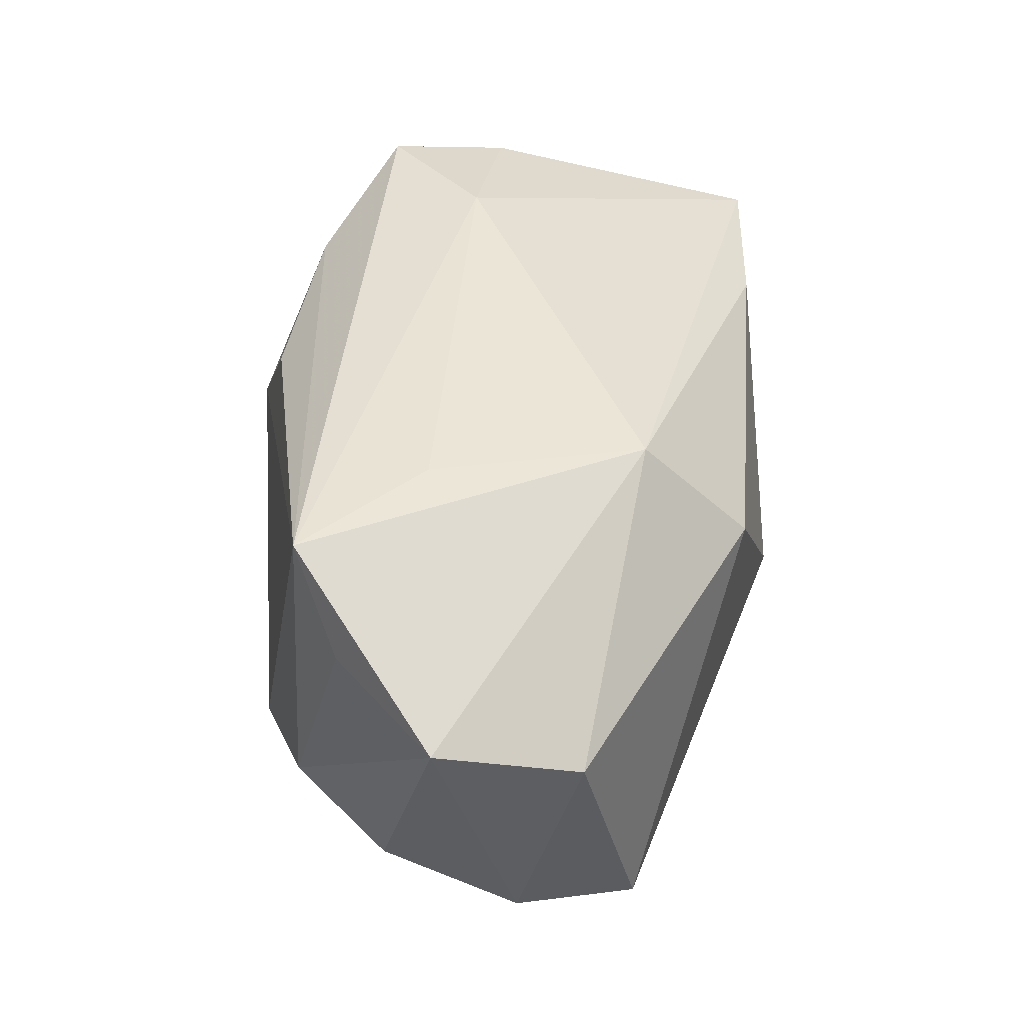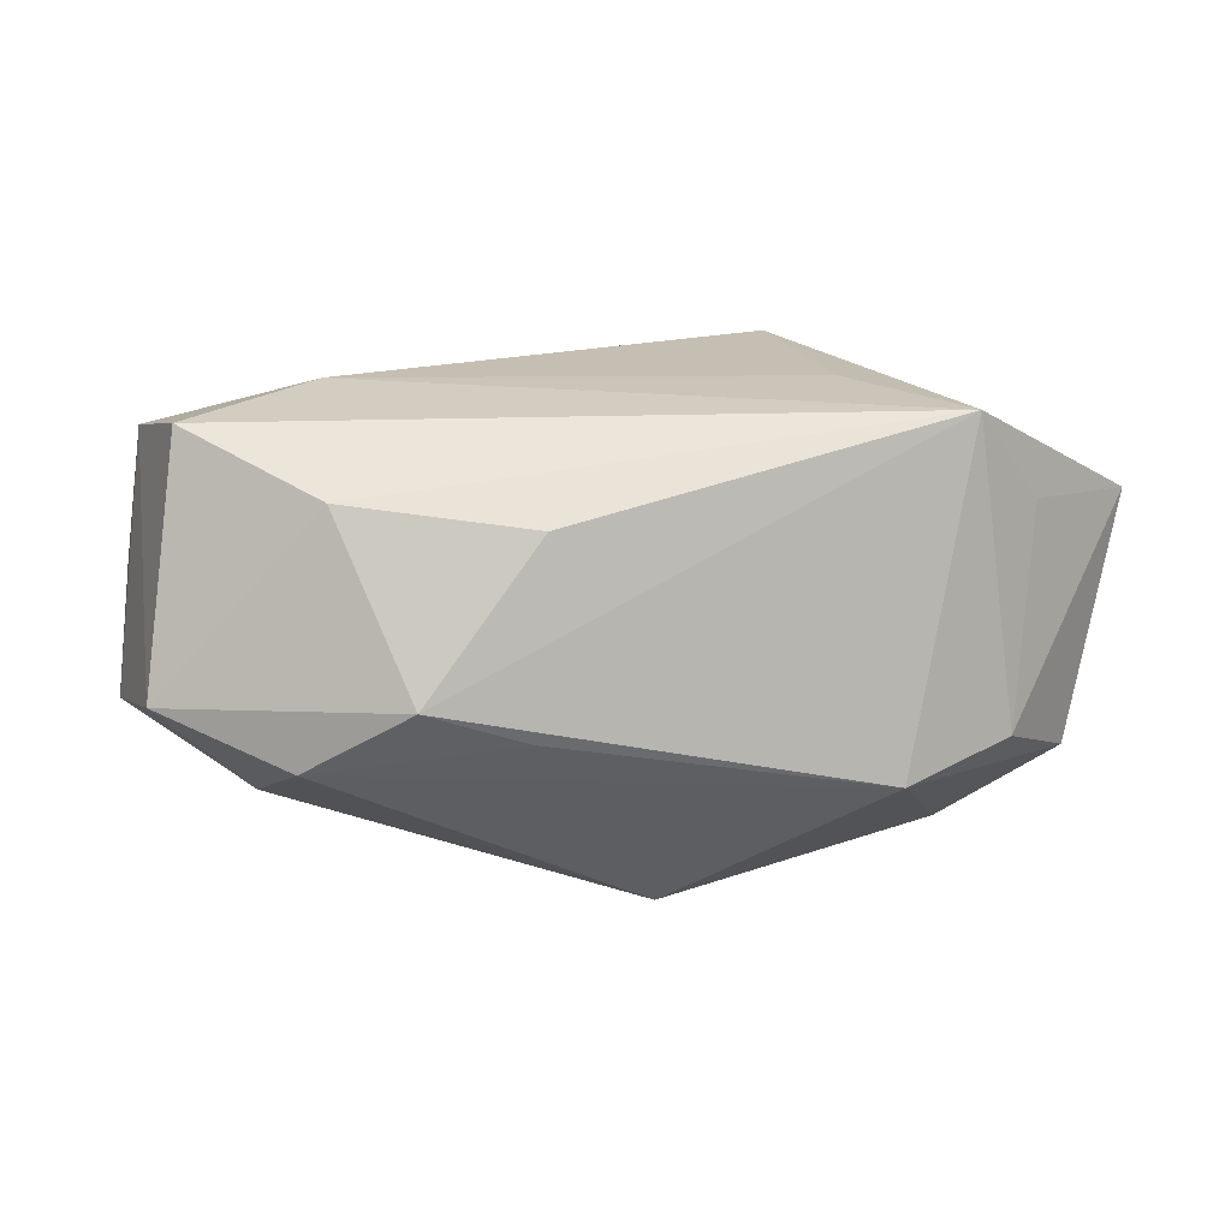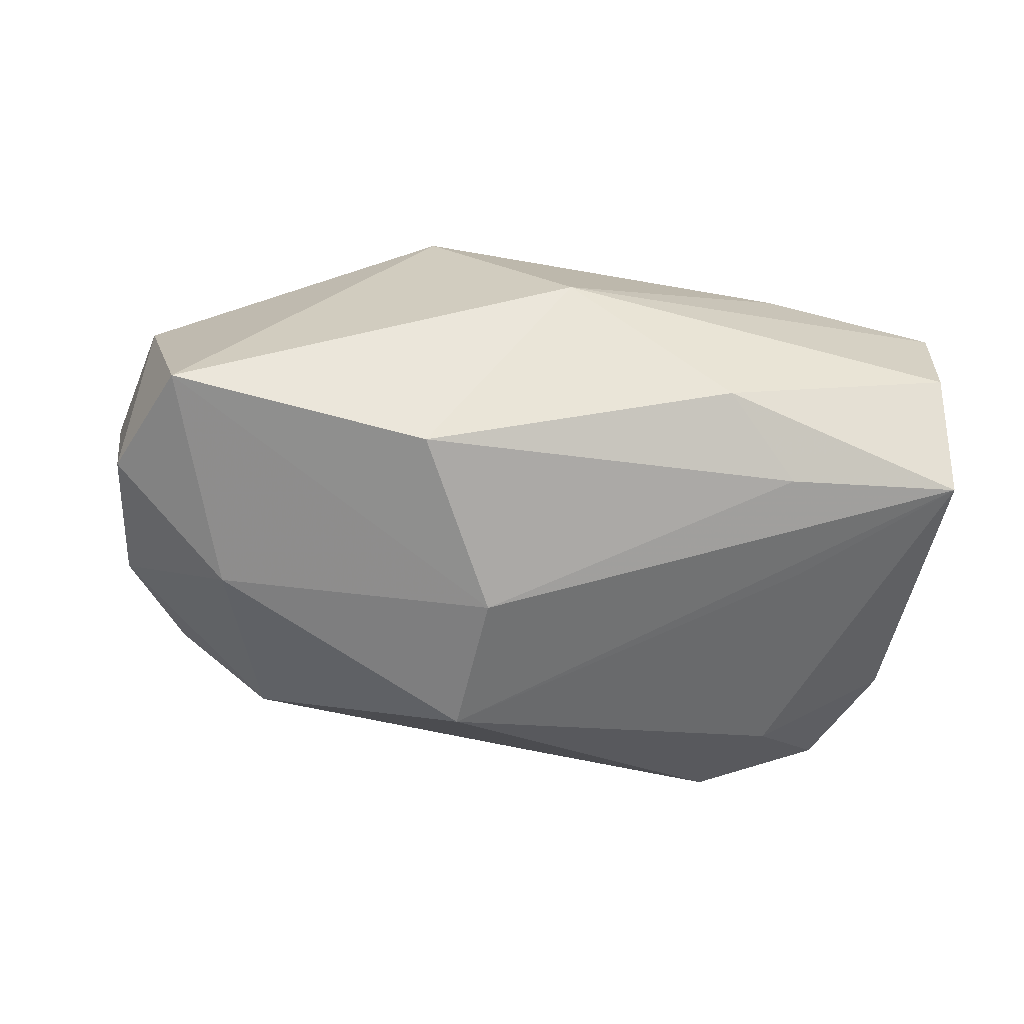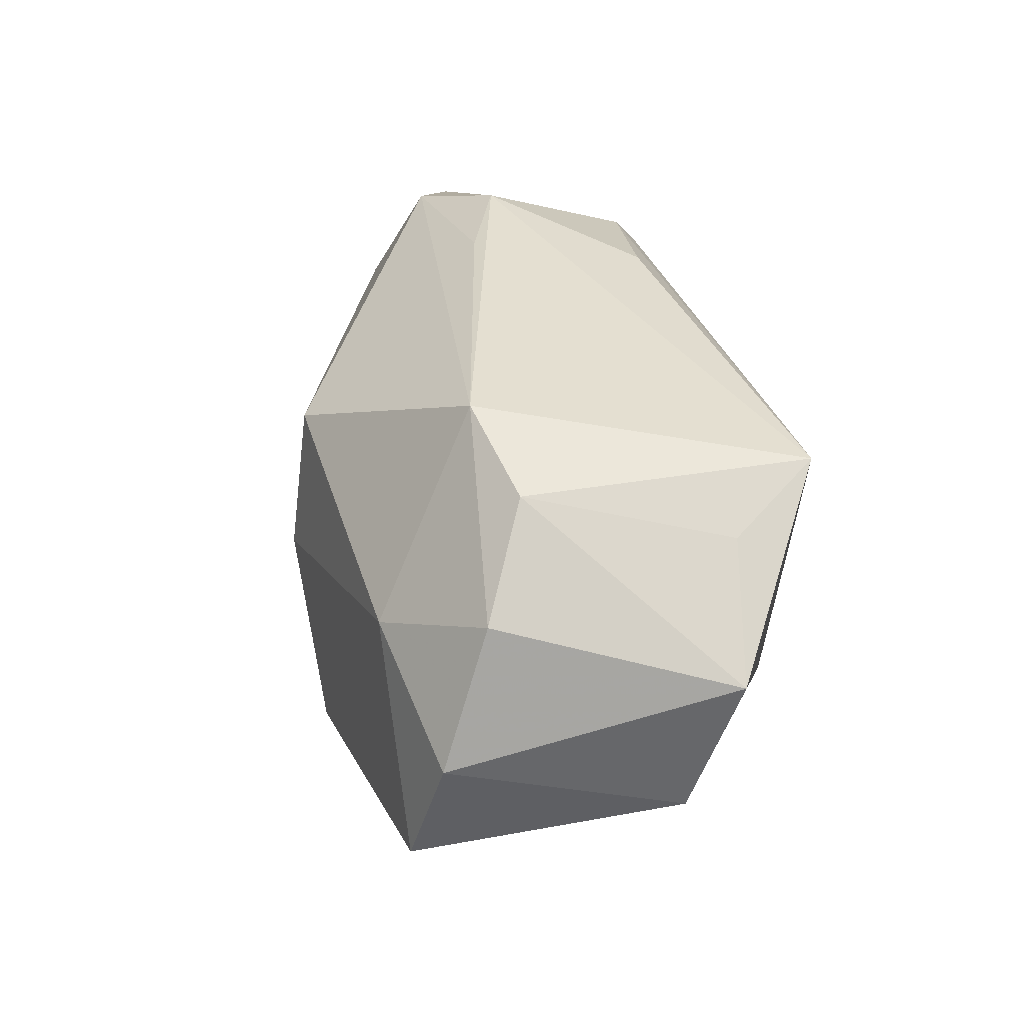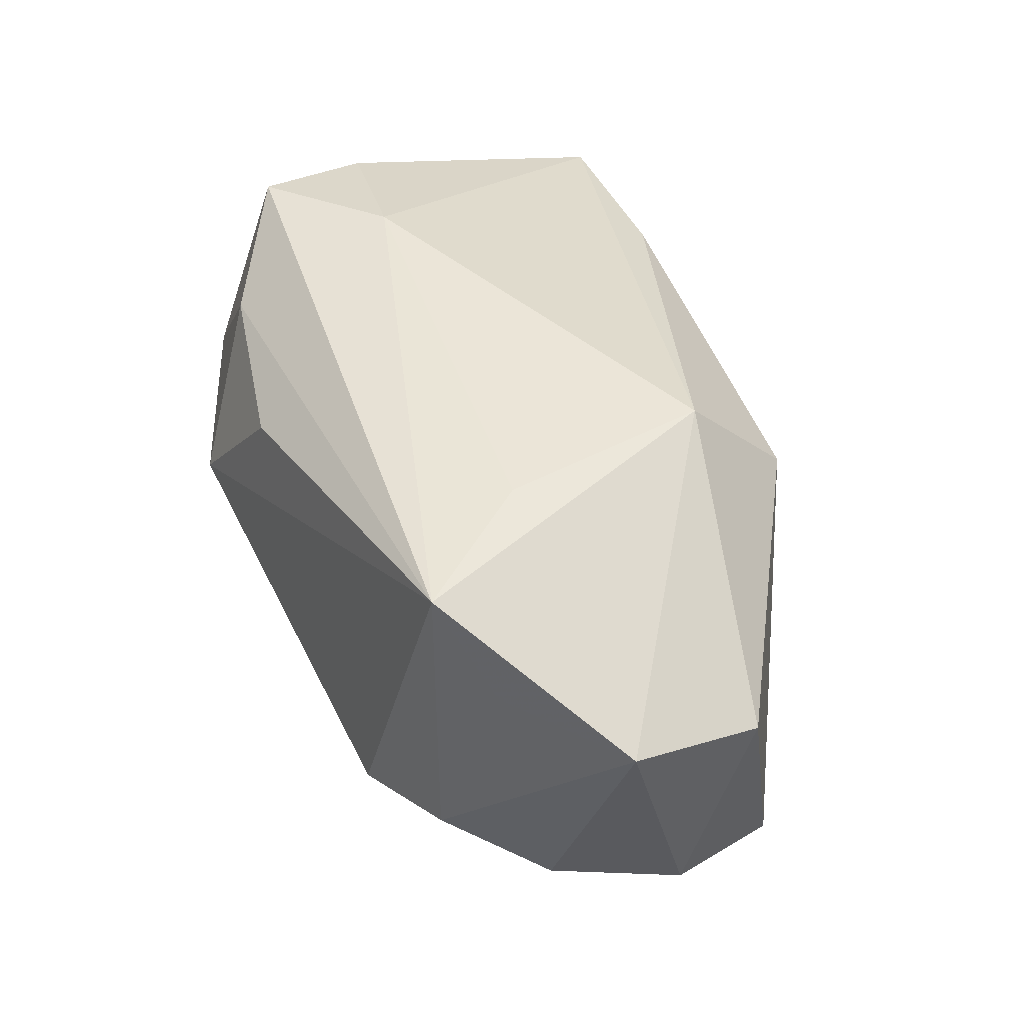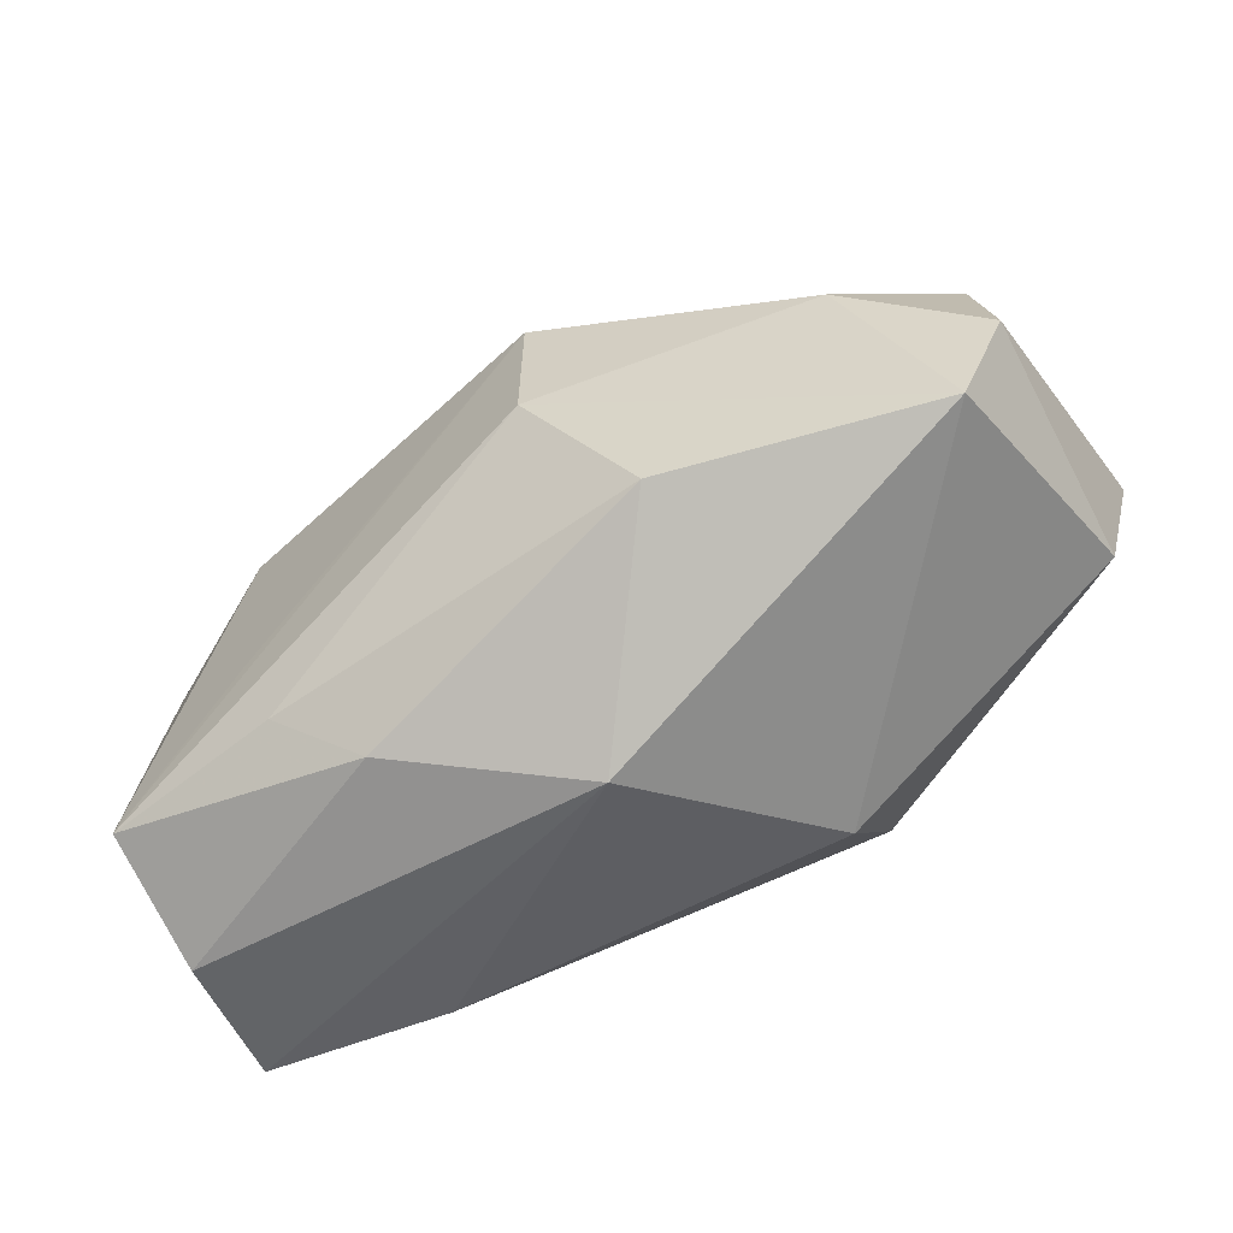
<metadata>
{"format":"obj","ext":"obj","renderer":"f3d","projection":"perspective","resolution":1024,"background":"white","views":[{"elev":44.4,"azim":-91.3,"up":"+Z"},{"elev":17.6,"azim":172.2,"up":"+Z"},{"elev":-66.7,"azim":-16.5,"up":"+Z"},{"elev":33.2,"azim":-100.7,"up":"+Y"},{"elev":45.9,"azim":-115.0,"up":"+Z"},{"elev":-50.7,"azim":-154.2,"up":"+Y"}]}
</metadata>
<code>
v -0.01746 0.007398 0.01885
v -0.01553 -0.01985 0.009386
v -0.02559 0.0182 0.01838
v 0.03422 0.01656 -0.001853
v -0.03785 0.0005246 -0.01392
v 0.03155 0.01086 0.01752
v 0.0362 -0.003018 0.003582
v 0.03684 0.00597 -0.004629
v -0.002959 0.01335 -0.02044
v 0.03323 -0.0242 0.00918
v 0.02095 0.01794 0.0131
v -0.003657 0.0008856 -0.02214
v 0.005876 0.02153 0.0115
v 0.02313 -0.006577 -0.01441
v -0.02635 0.00726 -0.01719
v -0.01288 -0.01212 -0.02084
v 0.01943 -0.01533 -0.01535
v -0.01985 0.02272 -0.008466
v -0.03504 0.01195 -0.009817
v 0.0176 -0.0234 0.0102
v 0.03434 -0.0175 -0.01216
v -0.01539 -0.01076 0.01885
v 0.007257 0.02366 -0.003409
v 0.01535 0.02445 -0.0004286
v -0.03892 -0.004824 0.005514
v -0.03492 -0.009862 -0.01633
v -0.00348 -0.0242 -0.006559
v -0.0403 0.007356 0.009413
v 0.03455 0.0004083 0.01511
v -0.02867 0.0194 -0.006089
v -0.03106 0.01502 0.01083
v 0.02072 0.003036 0.01885
v 0.02381 0.02105 -0.005829
v 0.01199 -0.02097 -0.01338
v 0.02677 0.01213 -0.01022
v 0.03239 -0.02408 -0.002731
f 10 21 7
f 4 6 29
f 29 10 7
f 11 6 4
f 22 25 2
f 26 25 5
f 27 2 26
f 26 2 25
f 15 18 9
f 15 26 5
f 13 11 24
f 24 11 4
f 21 34 17
f 27 34 36
f 36 10 27
f 36 34 21
f 21 10 36
f 14 21 9
f 9 35 14
f 14 35 21
f 21 35 8
f 8 35 4
f 7 21 8
f 8 29 7
f 4 29 8
f 32 1 22
f 32 29 6
f 22 10 32
f 10 29 32
f 27 10 20
f 20 2 27
f 20 10 22
f 22 2 20
f 19 15 5
f 18 15 19
f 18 24 23
f 4 35 33
f 33 24 4
f 33 35 9
f 33 23 24
f 9 18 33
f 18 23 33
f 22 1 3
f 3 11 13
f 6 11 3
f 3 32 6
f 1 32 3
f 13 24 3
f 3 24 18
f 16 17 34
f 16 34 27
f 27 26 16
f 18 19 30
f 30 3 18
f 5 25 28
f 28 19 5
f 28 25 22
f 22 3 28
f 28 30 19
f 17 16 12
f 9 21 12
f 21 17 12
f 12 15 9
f 26 15 12
f 12 16 26
f 3 30 31
f 31 28 3
f 30 28 31

</code>
